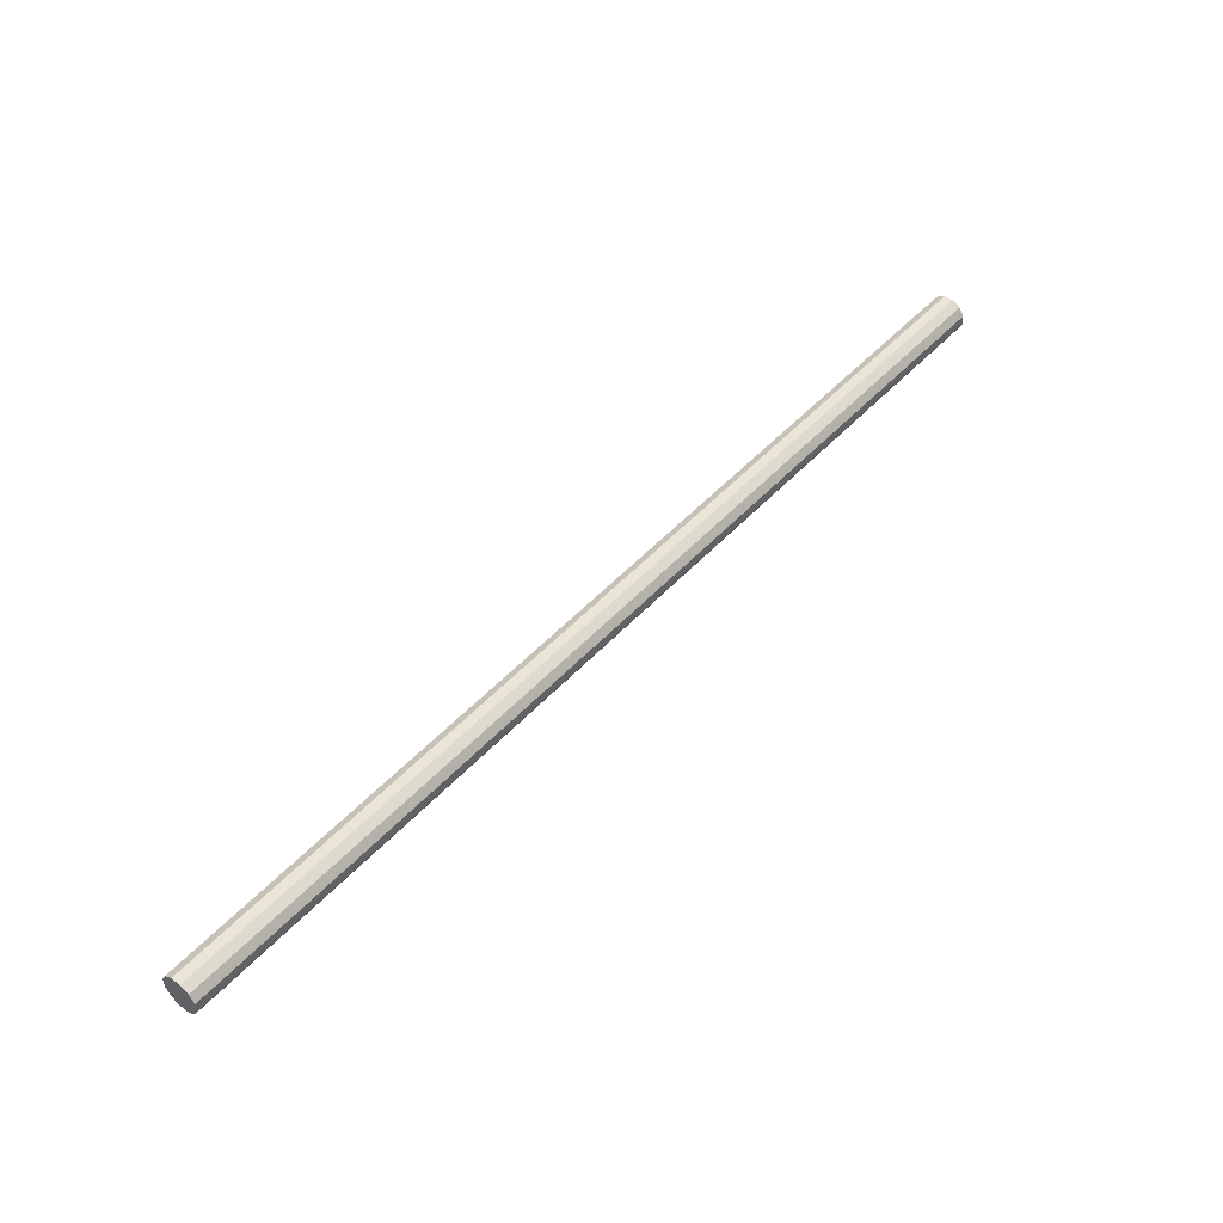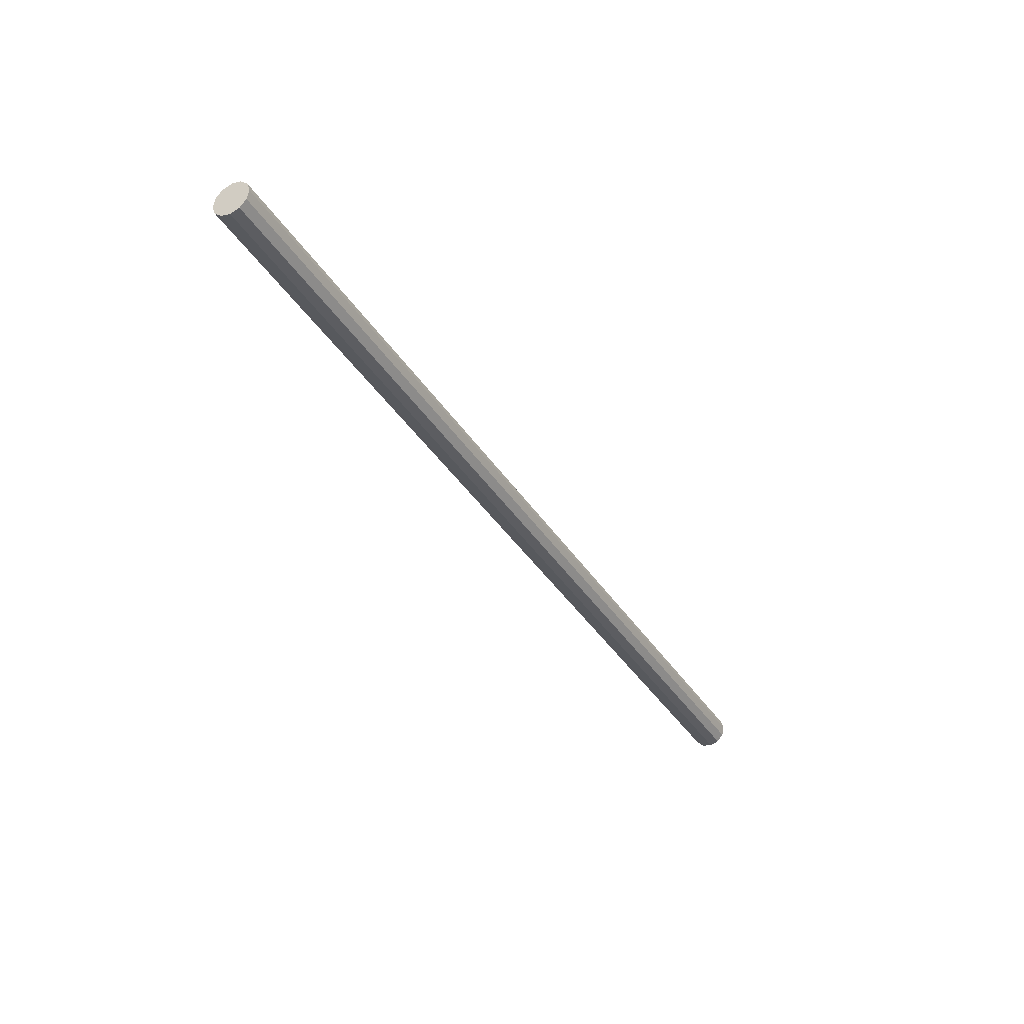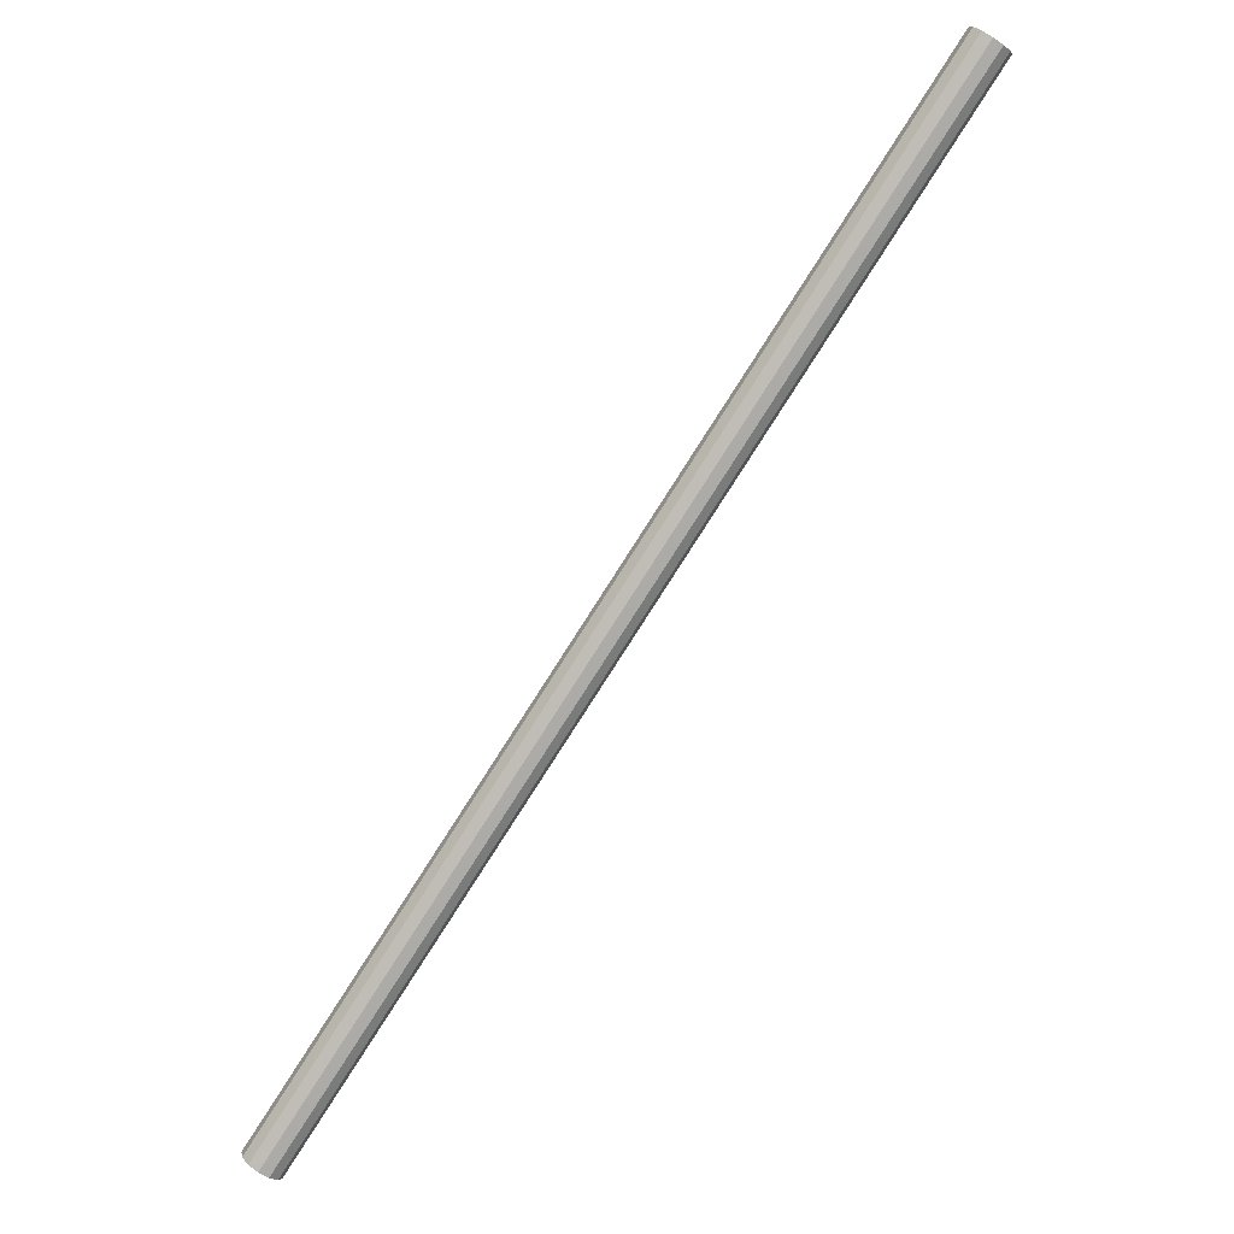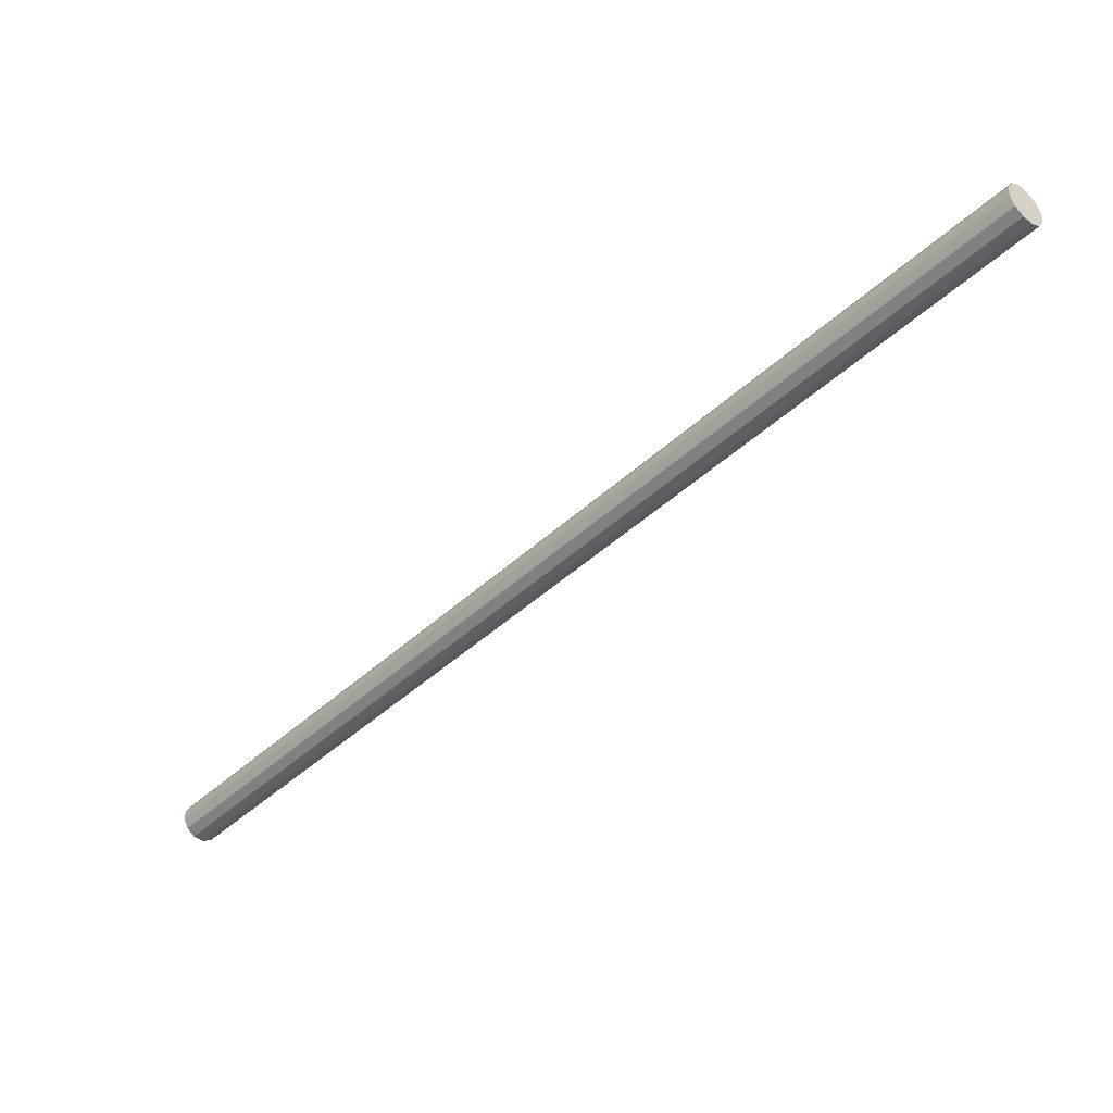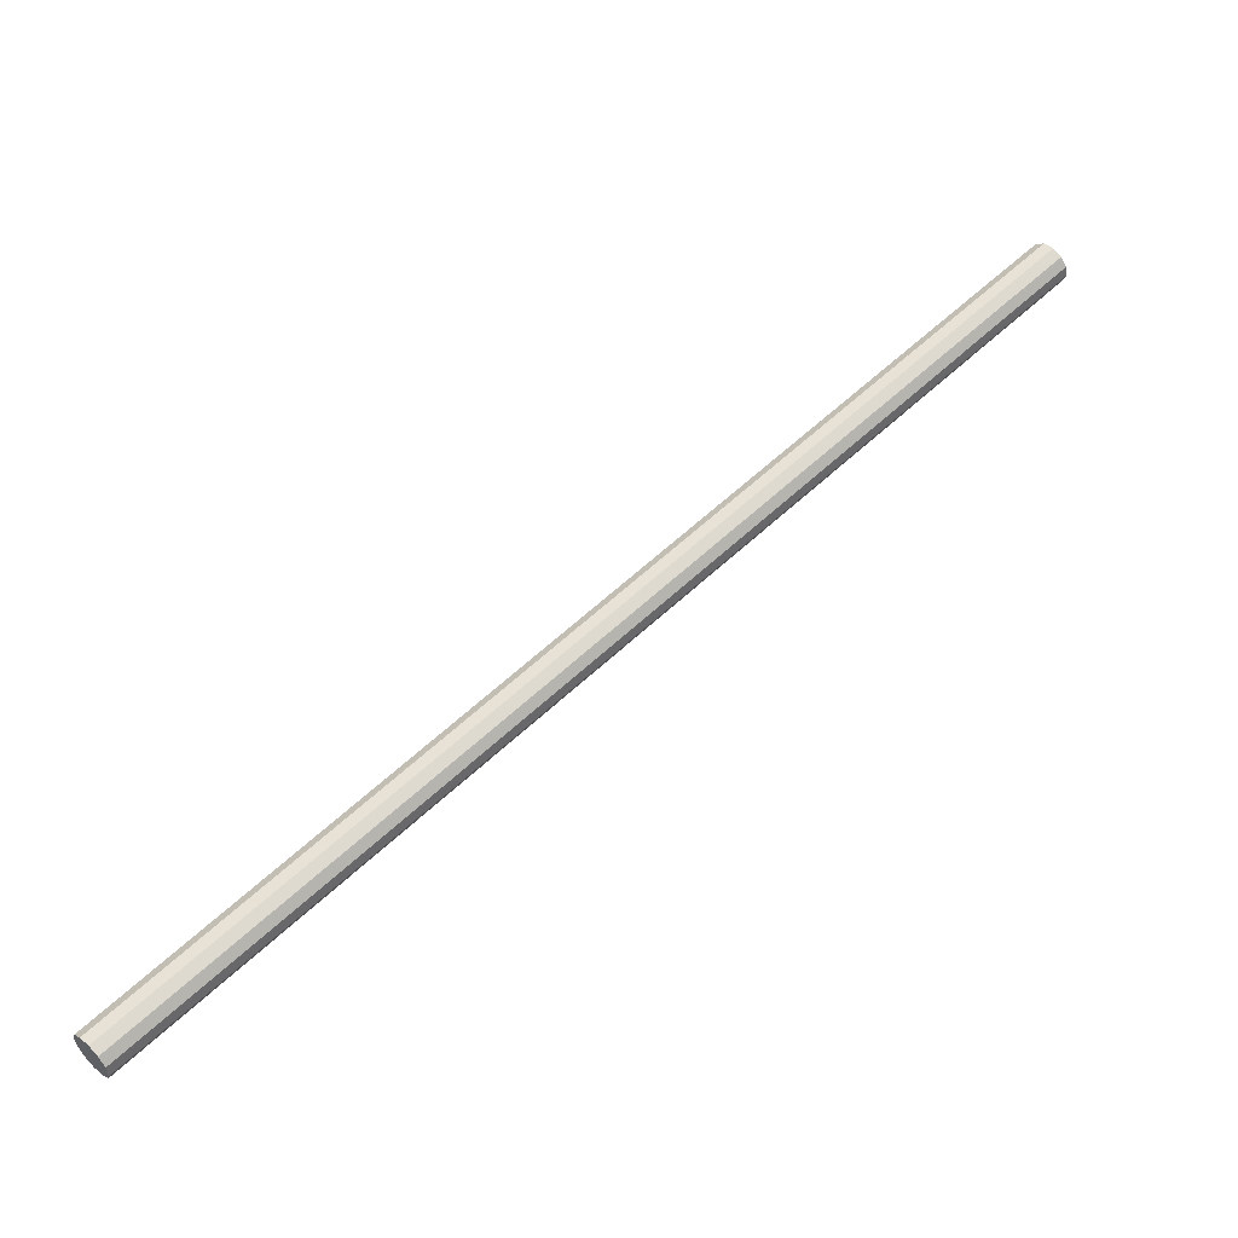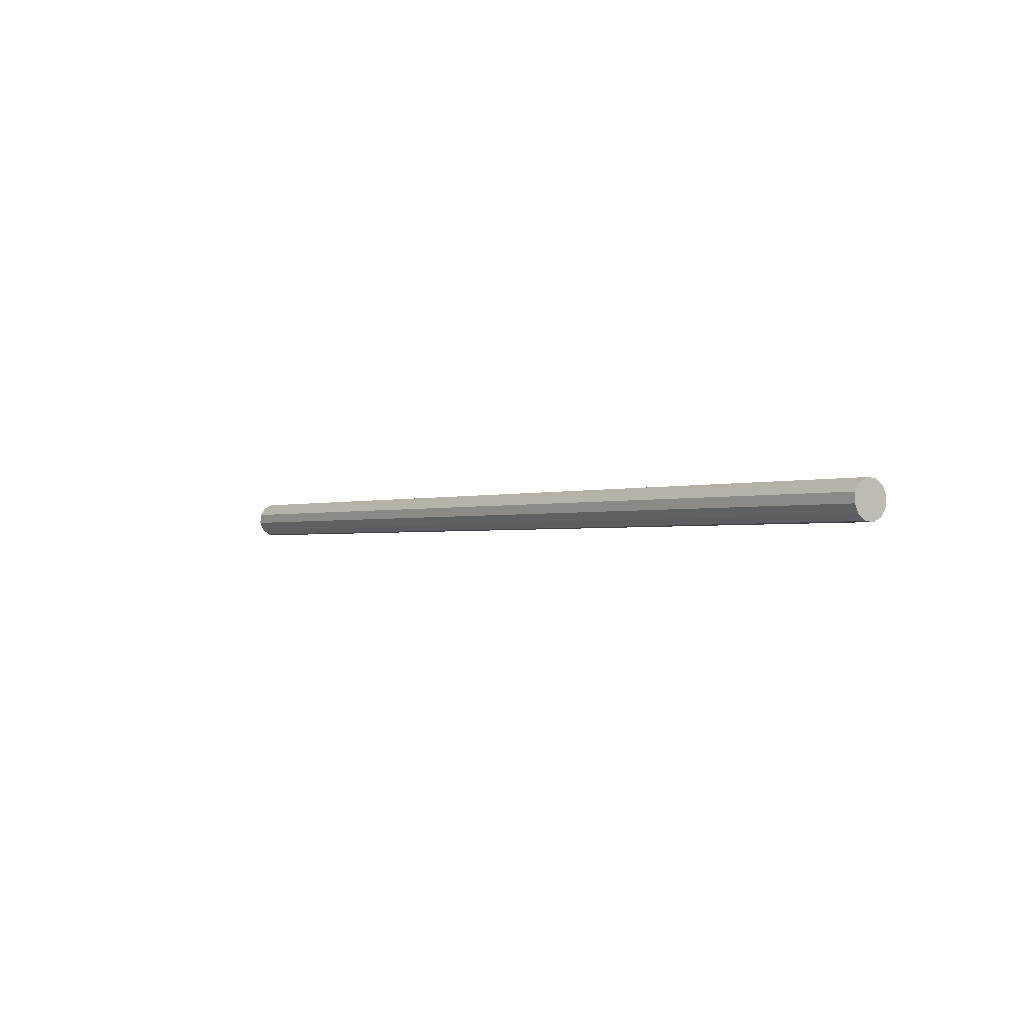
<metadata>
{"format":"obj","ext":"obj","renderer":"f3d","projection":"perspective","resolution":1024,"background":"white","views":[{"elev":-41.4,"azim":81.0,"up":"+Y"},{"elev":23.2,"azim":-142.2,"up":"+Y"},{"elev":47.7,"azim":-143.2,"up":"+Z"},{"elev":79.1,"azim":-127.9,"up":"+Z"},{"elev":-8.8,"azim":-122.2,"up":"+Z"},{"elev":68.8,"azim":105.8,"up":"+Y"}]}
</metadata>
<code>
v 0 0 0.7936
v 0.01547 -0.002118 0.7936
v -0.07206 -0.6413 1.328
v -0.08753 -0.6391 1.328
v 0.01407 0.003098 0.7996
v -0.07346 -0.636 1.334
v 0.008904 0.007485 0.804
v -0.07863 -0.6317 1.338
v 0.001351 0.009866 0.8056
v -0.08618 -0.6293 1.34
v -0.006564 0.009603 0.804
v -0.0941 -0.6295 1.338
v -0.01272 0.006768 0.7996
v -0.1003 -0.6324 1.334
v -0.01547 0.002118 0.7936
v -0.103 -0.637 1.328
v -0.01407 -0.003098 0.7876
v -0.1016 -0.6422 1.322
v -0.008904 -0.007485 0.7832
v -0.09644 -0.6466 1.317
v -0.001351 -0.009866 0.7816
v -0.08888 -0.649 1.316
v 0.006564 -0.009603 0.7832
v -0.08097 -0.6487 1.317
v 0.01272 -0.006768 0.7876
v -0.07481 -0.6459 1.322
f 2 1 5
f 2 5 3
f 3 5 6
f 3 6 4
f 5 1 7
f 5 7 6
f 6 7 8
f 6 8 4
f 7 1 9
f 7 9 8
f 8 9 10
f 8 10 4
f 9 1 11
f 9 11 10
f 10 11 12
f 10 12 4
f 11 1 13
f 11 13 12
f 12 13 14
f 12 14 4
f 13 1 15
f 13 15 14
f 14 15 16
f 14 16 4
f 15 1 17
f 15 17 16
f 16 17 18
f 16 18 4
f 17 1 19
f 17 19 18
f 18 19 20
f 18 20 4
f 19 1 21
f 19 21 20
f 20 21 22
f 20 22 4
f 21 1 23
f 21 23 22
f 22 23 24
f 22 24 4
f 23 1 25
f 23 25 24
f 24 25 26
f 24 26 4
f 25 1 2
f 25 2 26
f 26 2 3
f 26 3 4

</code>
